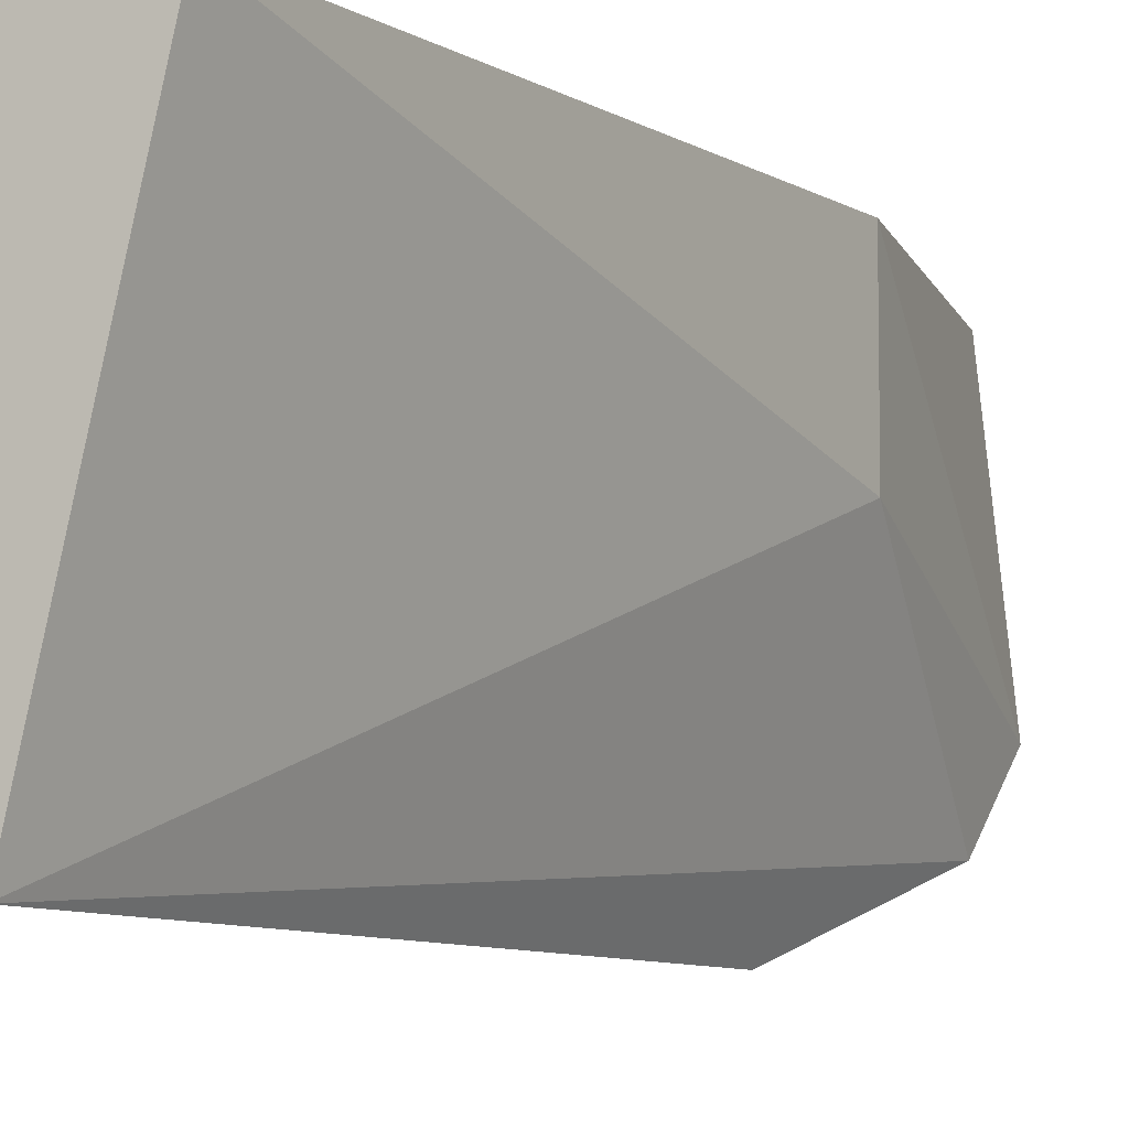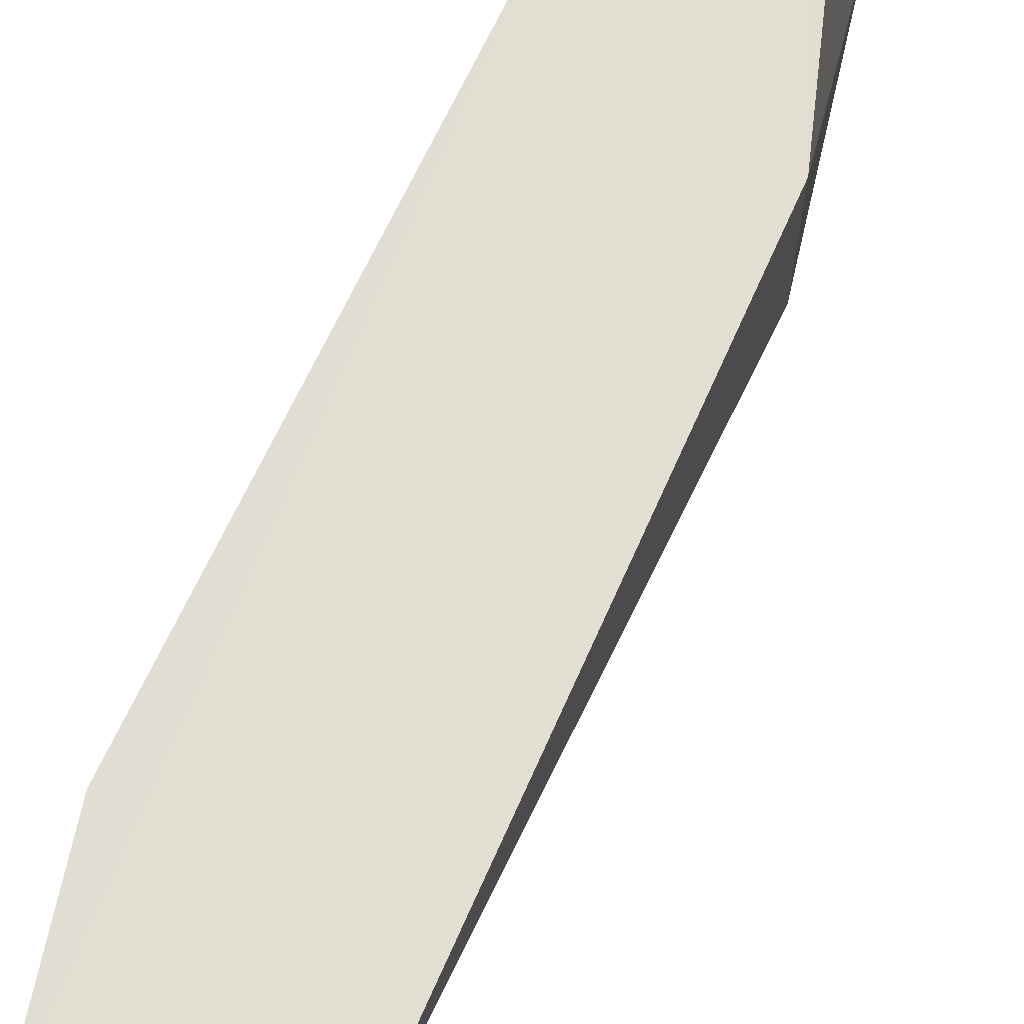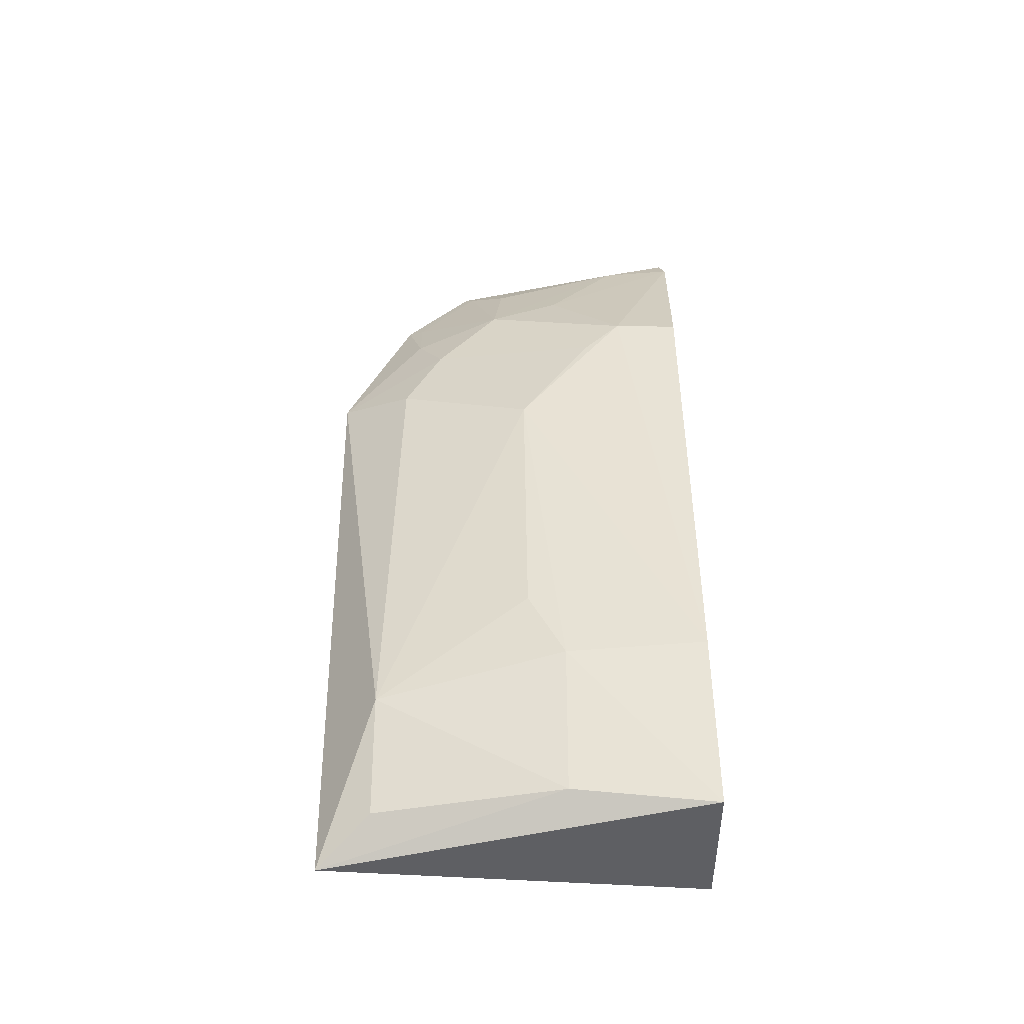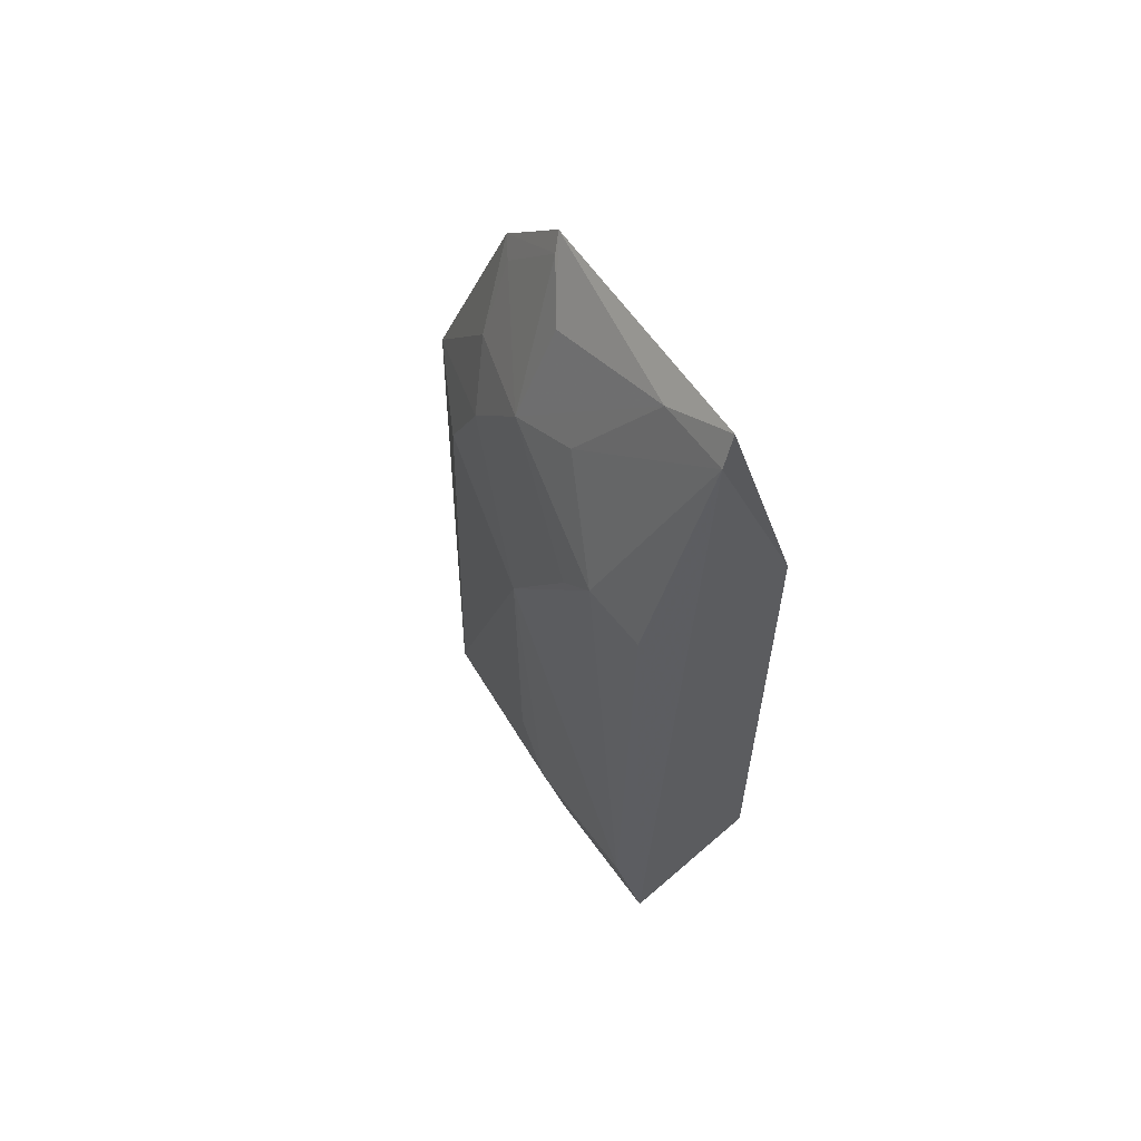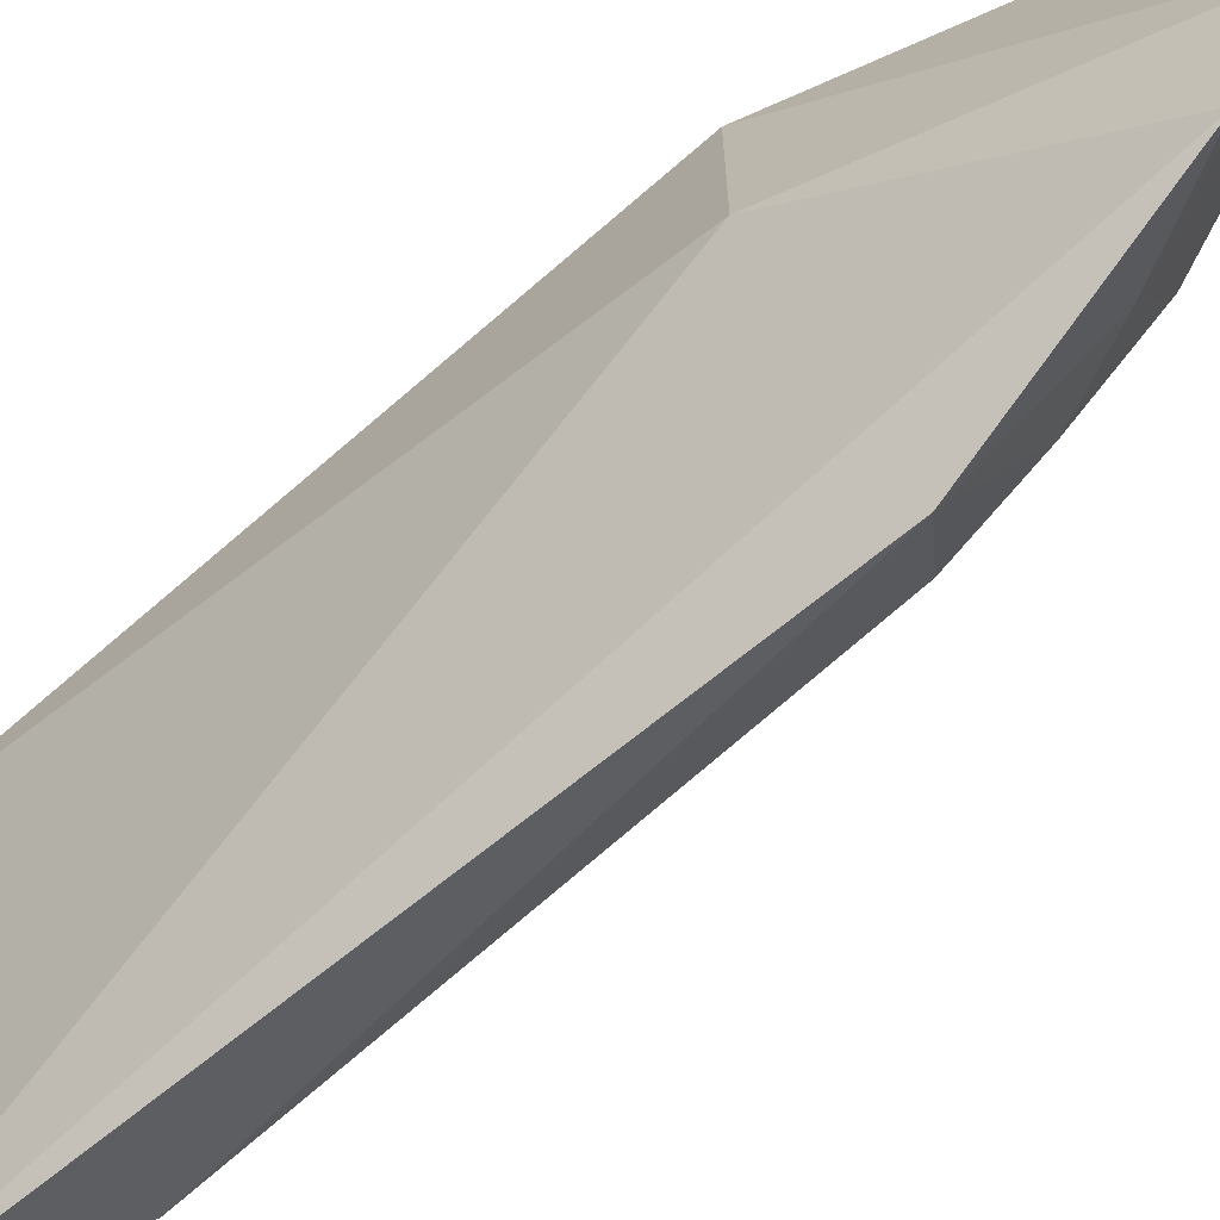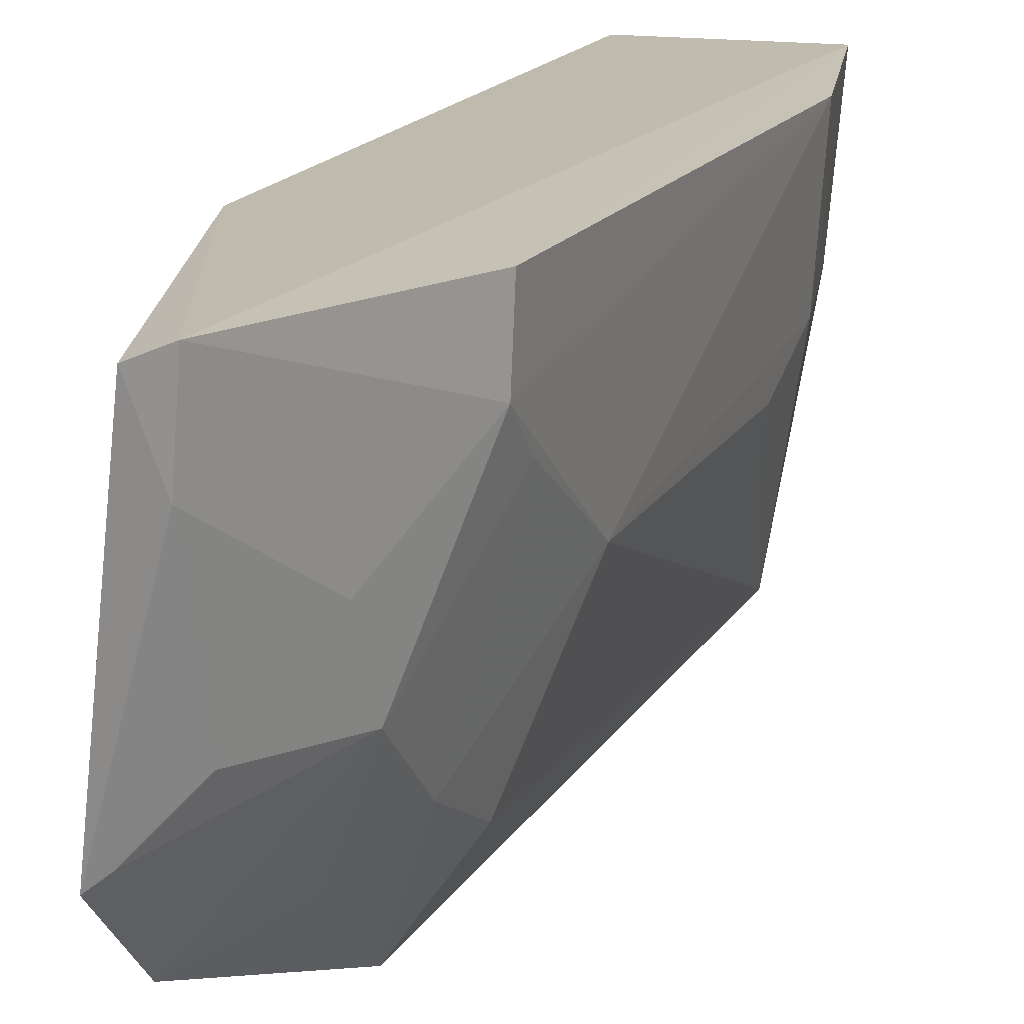
<metadata>
{"format":"obj","ext":"obj","renderer":"f3d","projection":"perspective","resolution":1024,"background":"white","views":[{"elev":-7.3,"azim":31.8,"up":"+Z"},{"elev":67.5,"azim":23.8,"up":"+Z"},{"elev":-46.4,"azim":-89.3,"up":"+Y"},{"elev":60.2,"azim":-40.4,"up":"+Y"},{"elev":-68.0,"azim":131.3,"up":"+Z"},{"elev":16.4,"azim":-159.3,"up":"+Z"}]}
</metadata>
<code>
v -0.2122 -0.1439 0.01128
v -0.2426 -0.1549 -0.1438
v -0.2357 0.1869 -0.1216
v -0.2508 0.2238 0.01062
v -0.2906 -0.08178 0.009705
v -0.2122 0.09848 0.01128
v -0.2122 0.09848 -0.04932
v -0.276 -0.1491 0.01138
v -0.2693 0.09452 -0.1178
v -0.2357 0.2159 -0.09259
v -0.2713 -0.09385 -0.1219
v -0.2568 0.2118 0.01256
v -0.2493 0.1079 -0.1484
v -0.27 0.1546 -0.07653
v -0.2863 -0.08247 -0.04612
v -0.2582 -0.1398 -0.1223
v -0.2867 0.1255 0.01007
v -0.2401 0.2099 -0.08914
v -0.2545 0.2117 -0.01752
v -0.2546 0.1513 -0.114
v -0.2855 0.06663 -0.06215
v -0.2732 -0.1402 -0.04625
v -0.2862 0.1273 -0.01678
v -0.2409 0.1822 -0.1148
v -0.2532 0.1945 -0.07344
v -0.2688 0.1247 -0.1025
v -0.285 -0.0521 -0.06103
v -0.2855 0.1121 -0.03185
v -0.2692 0.1671 -0.04682
f 7 1 2
f 7 2 3
f 7 6 1
f 8 2 1
f 10 4 6
f 10 7 3
f 10 6 7
f 12 6 4
f 12 8 1
f 12 1 6
f 13 3 2
f 13 11 9
f 13 2 11
f 15 8 5
f 16 11 2
f 17 5 8
f 17 8 12
f 18 10 3
f 19 12 4
f 19 4 10
f 20 3 13
f 21 9 11
f 21 15 5
f 22 16 2
f 22 2 8
f 22 8 15
f 22 15 11
f 22 11 16
f 23 17 12
f 23 21 5
f 23 5 17
f 24 18 3
f 24 14 18
f 24 20 14
f 24 3 20
f 25 18 14
f 25 14 19
f 25 19 10
f 25 10 18
f 26 20 13
f 26 13 9
f 26 14 20
f 26 9 21
f 27 21 11
f 27 11 15
f 27 15 21
f 28 23 14
f 28 21 23
f 28 26 21
f 28 14 26
f 29 19 14
f 29 14 23
f 29 23 12
f 29 12 19

</code>
